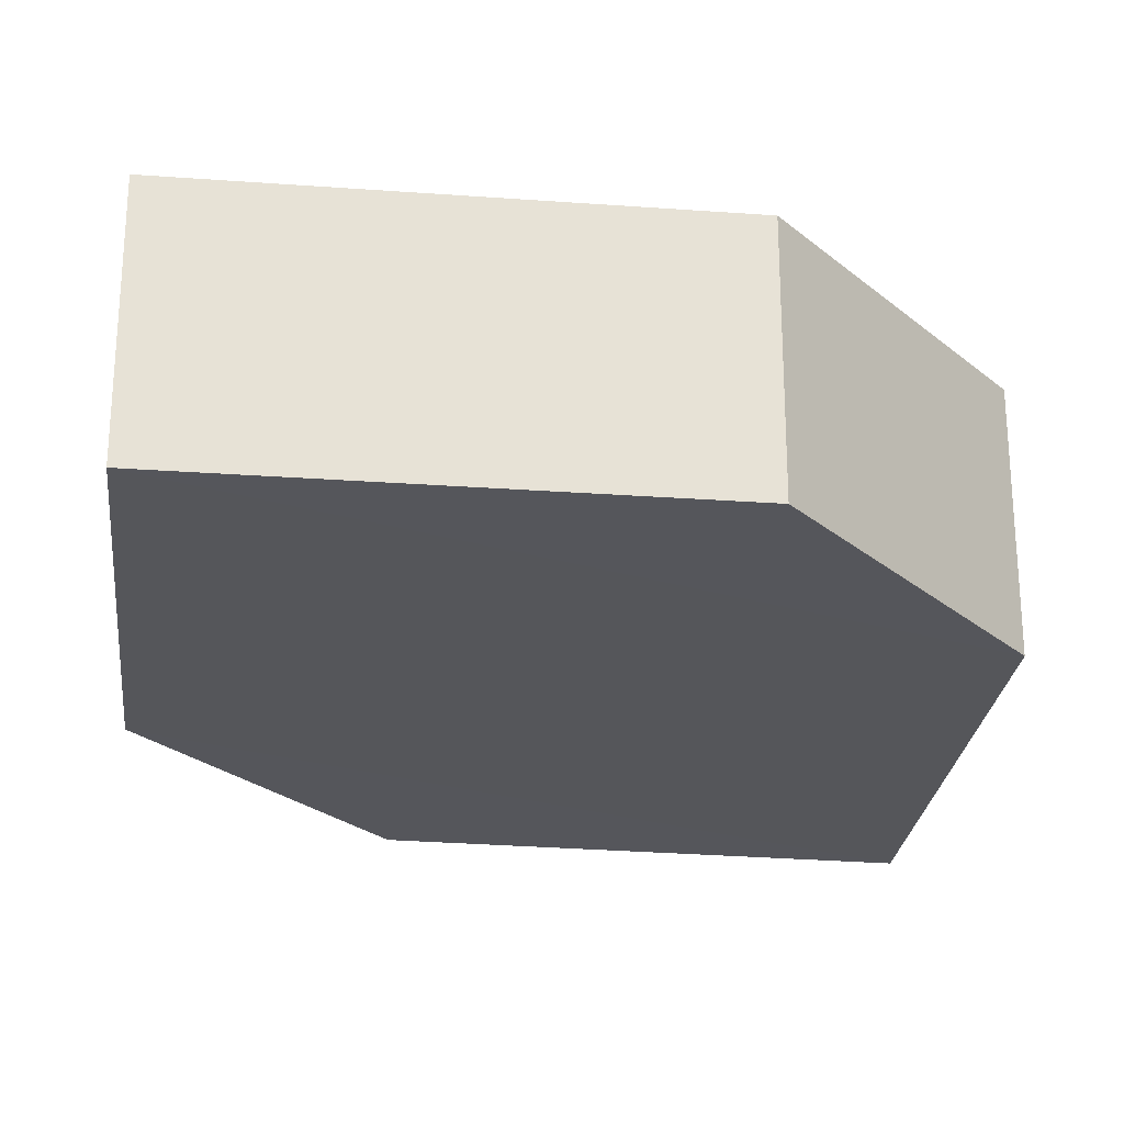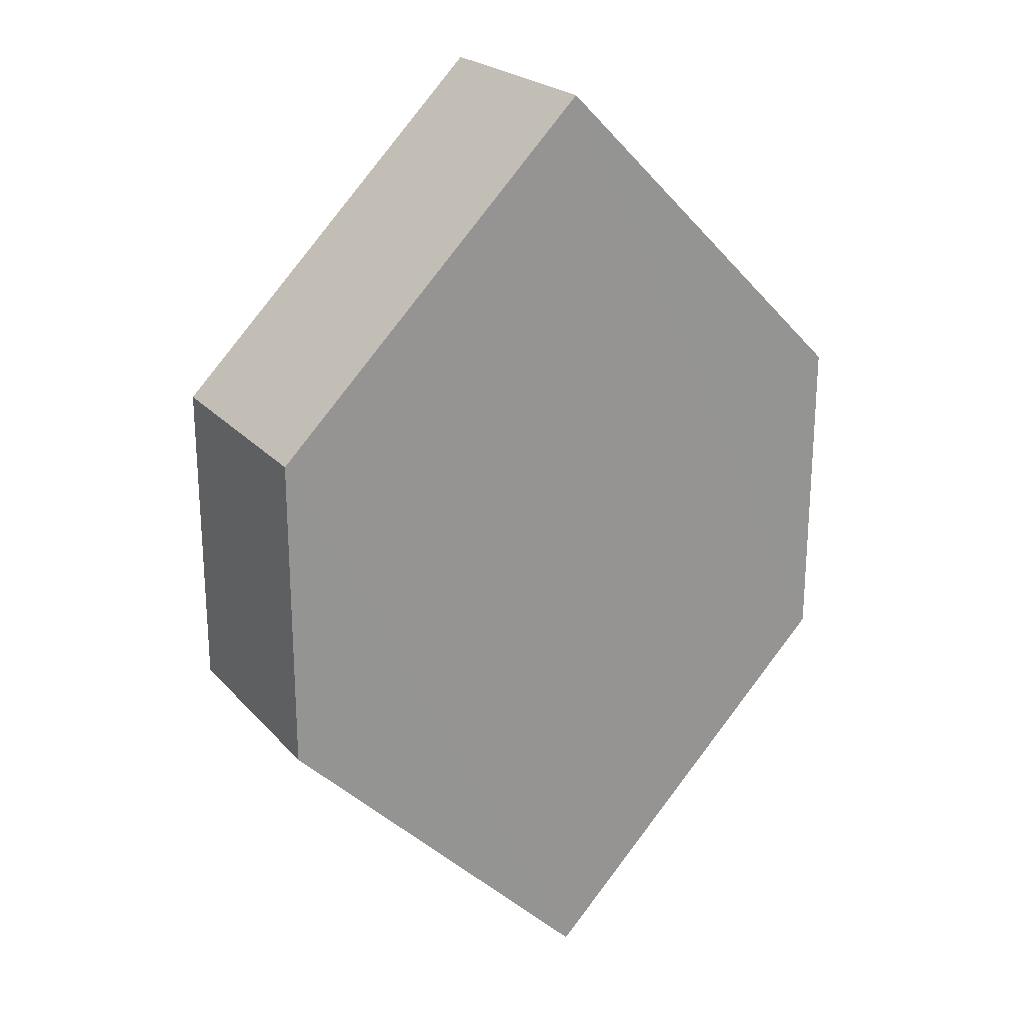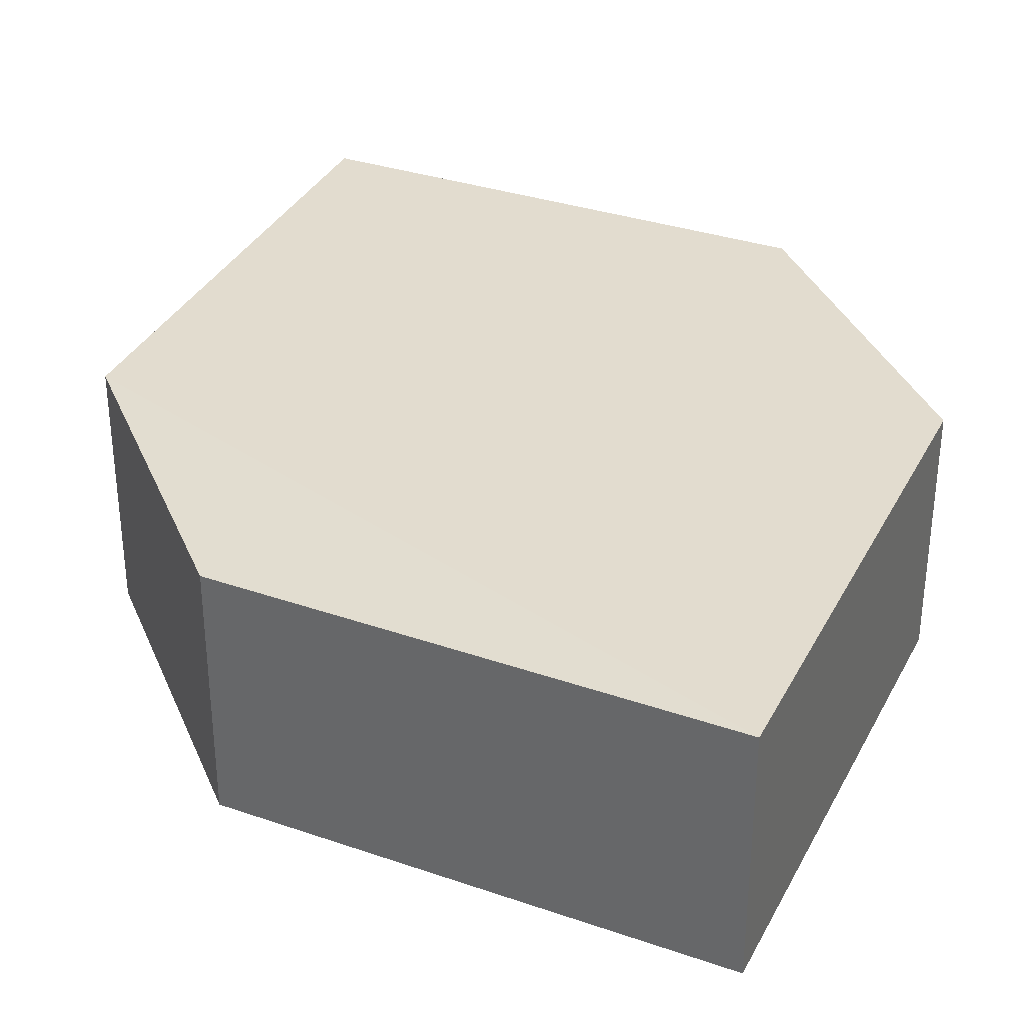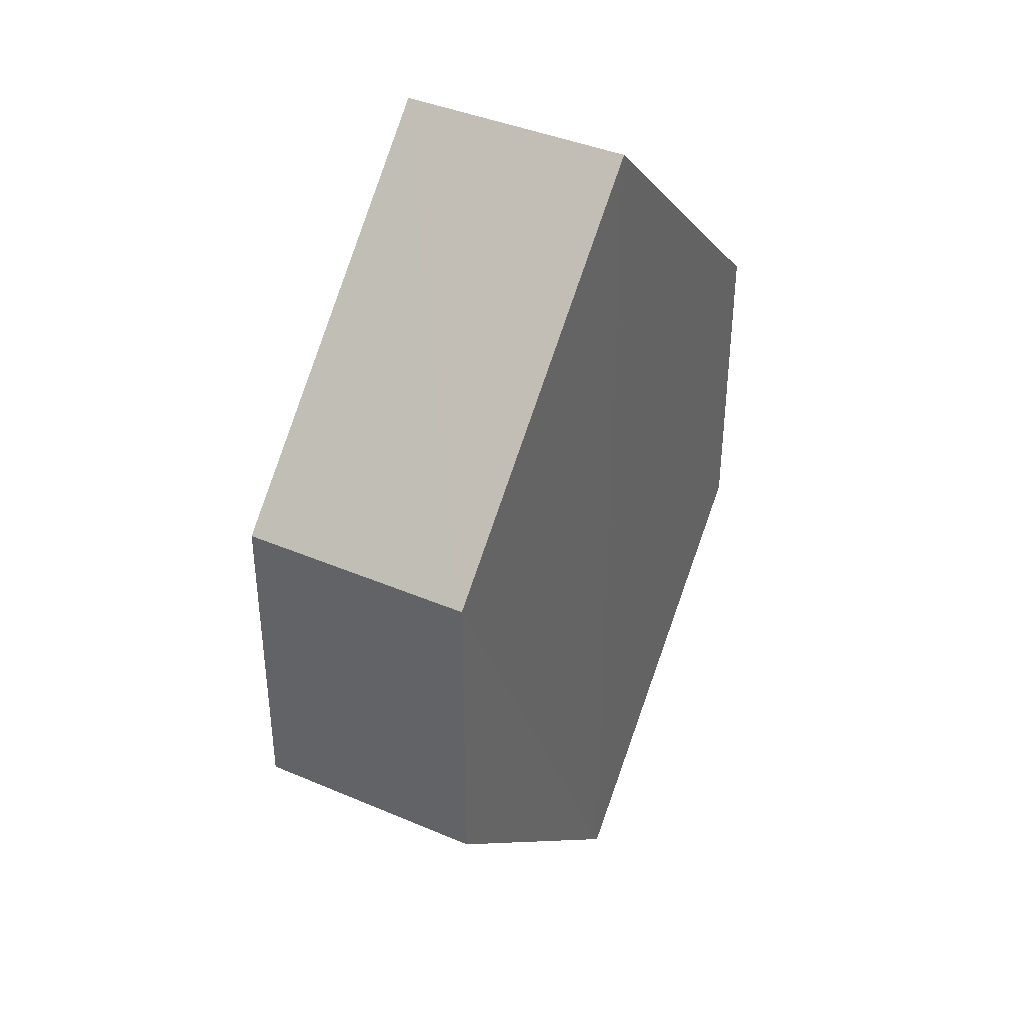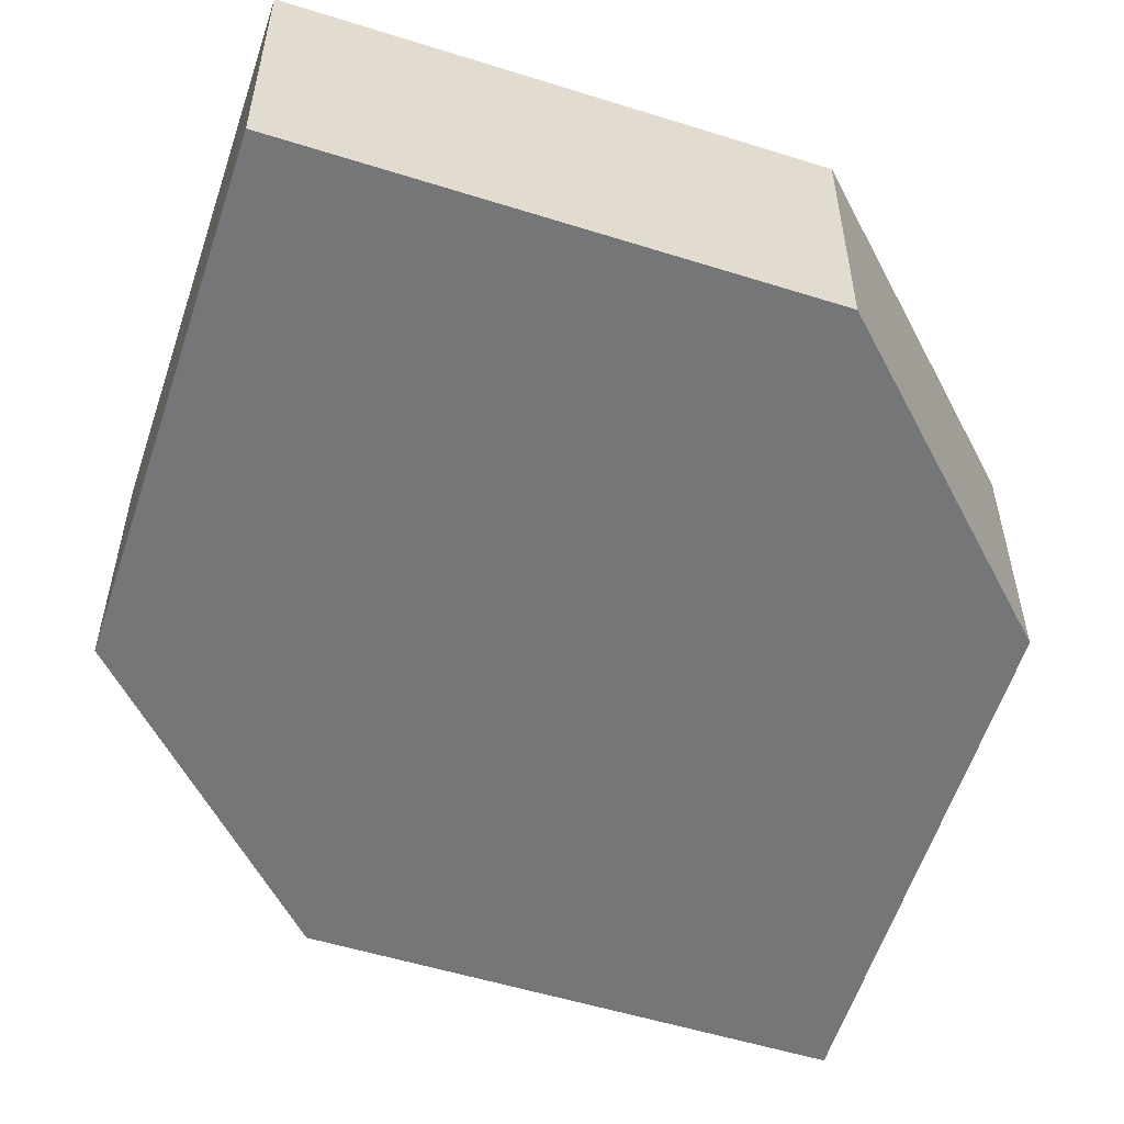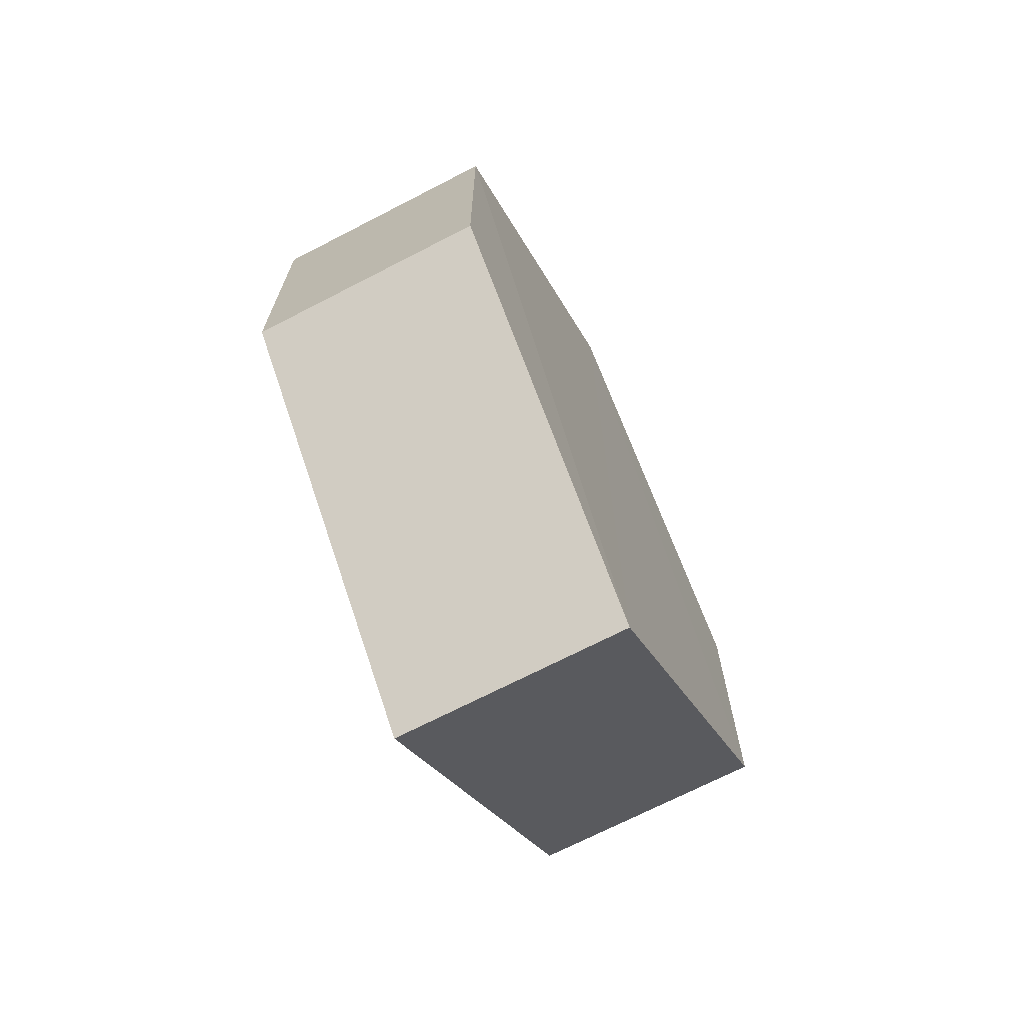
<metadata>
{"format":"obj","ext":"obj","renderer":"f3d","projection":"perspective","resolution":1024,"background":"white","views":[{"elev":-26.0,"azim":-142.0,"up":"+Z"},{"elev":23.0,"azim":149.8,"up":"+Y"},{"elev":34.4,"azim":159.4,"up":"+Z"},{"elev":40.0,"azim":-62.0,"up":"+Y"},{"elev":-56.8,"azim":27.1,"up":"+Z"},{"elev":-70.8,"azim":116.7,"up":"+Y"}]}
</metadata>
<code>
o 7540
v 2166 1870 12.07
v 2166 1870 12.06
v 2166 1870 12.07
v 2166 1870 12.07
v 2166 1870 12.07
v 2166 1870 12.07
v 2166 1870 12.07
v 2166 1870 12.07
v 2166 1870 12.07
v 2166 1870 12.07
v 2166 1870 12.06
v 2166 1870 12.07
v 2166 1870 12.06
v 2166 1870 12.06
v 2166 1870 12.06
v 2166 1870 12.06
v 2166 1870 12.06
v 2166 1870 12.06
v 2166 1870 12.06
v 2166 1870 12.07
v 2166 1870 12.06
v 2166 1870 12.06
v 2166 1870 12.07
v 2166 1870 12.06
v 2166 1870 12.06
v 2166 1870 12.06
v 2166 1870 12.06
v 2166 1870 12.07
v 2166 1870 12.07
v 2166 1870 12.07
v 2166 1870 12.07
v 2166 1870 12.06
v 2166 1870 12.06
v 2166 1870 12.06
v 2166 1870 12.06
v 2166 1870 12.07
v 2166 1870 12.06
v 2166 1870 12.07
v 2166 1870 12.07
v 2166 1870 12.07
f 1 2 3
f 2 4 5
f 1 6 7
f 8 4 9
f 7 9 10
f 11 9 12
f 7 13 14
f 11 13 15
f 16 17 13
f 18 19 11
f 20 17 21
f 18 20 22
f 23 24 25
f 26 24 27
f 23 28 29
f 26 28 30
f 31 32 33
f 34 31 35
f 36 37 38
f 37 39 40

</code>
